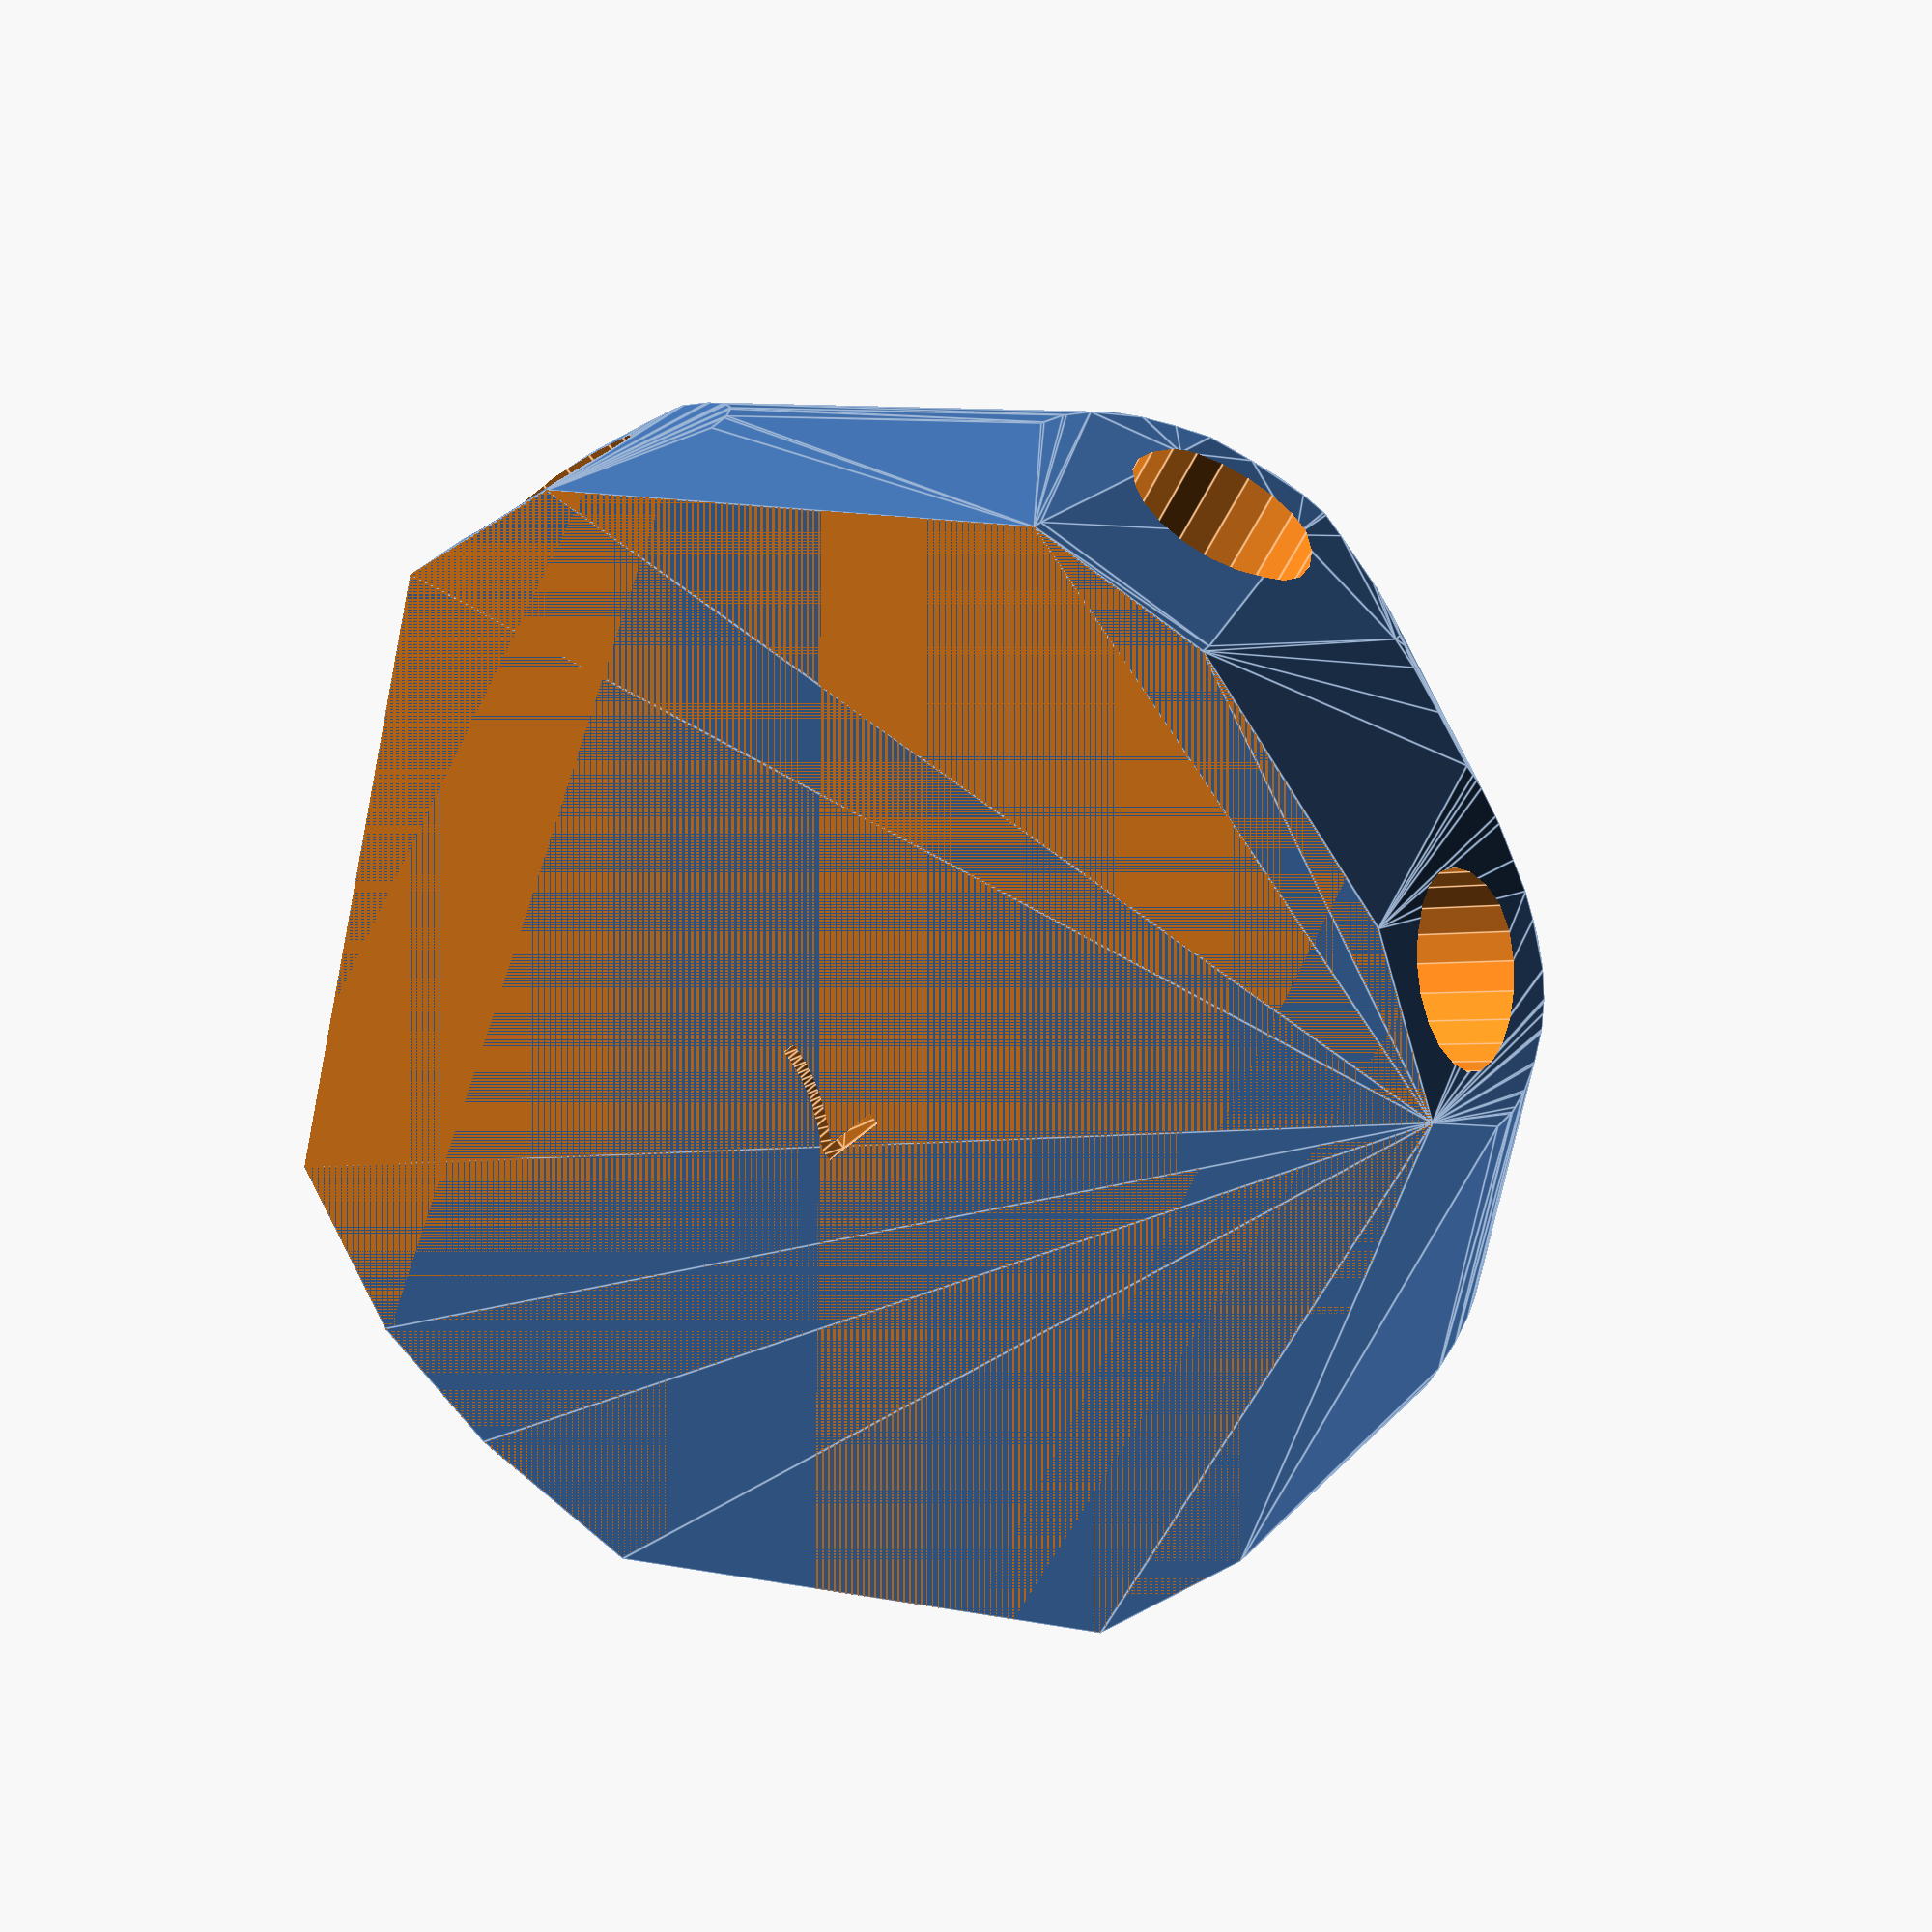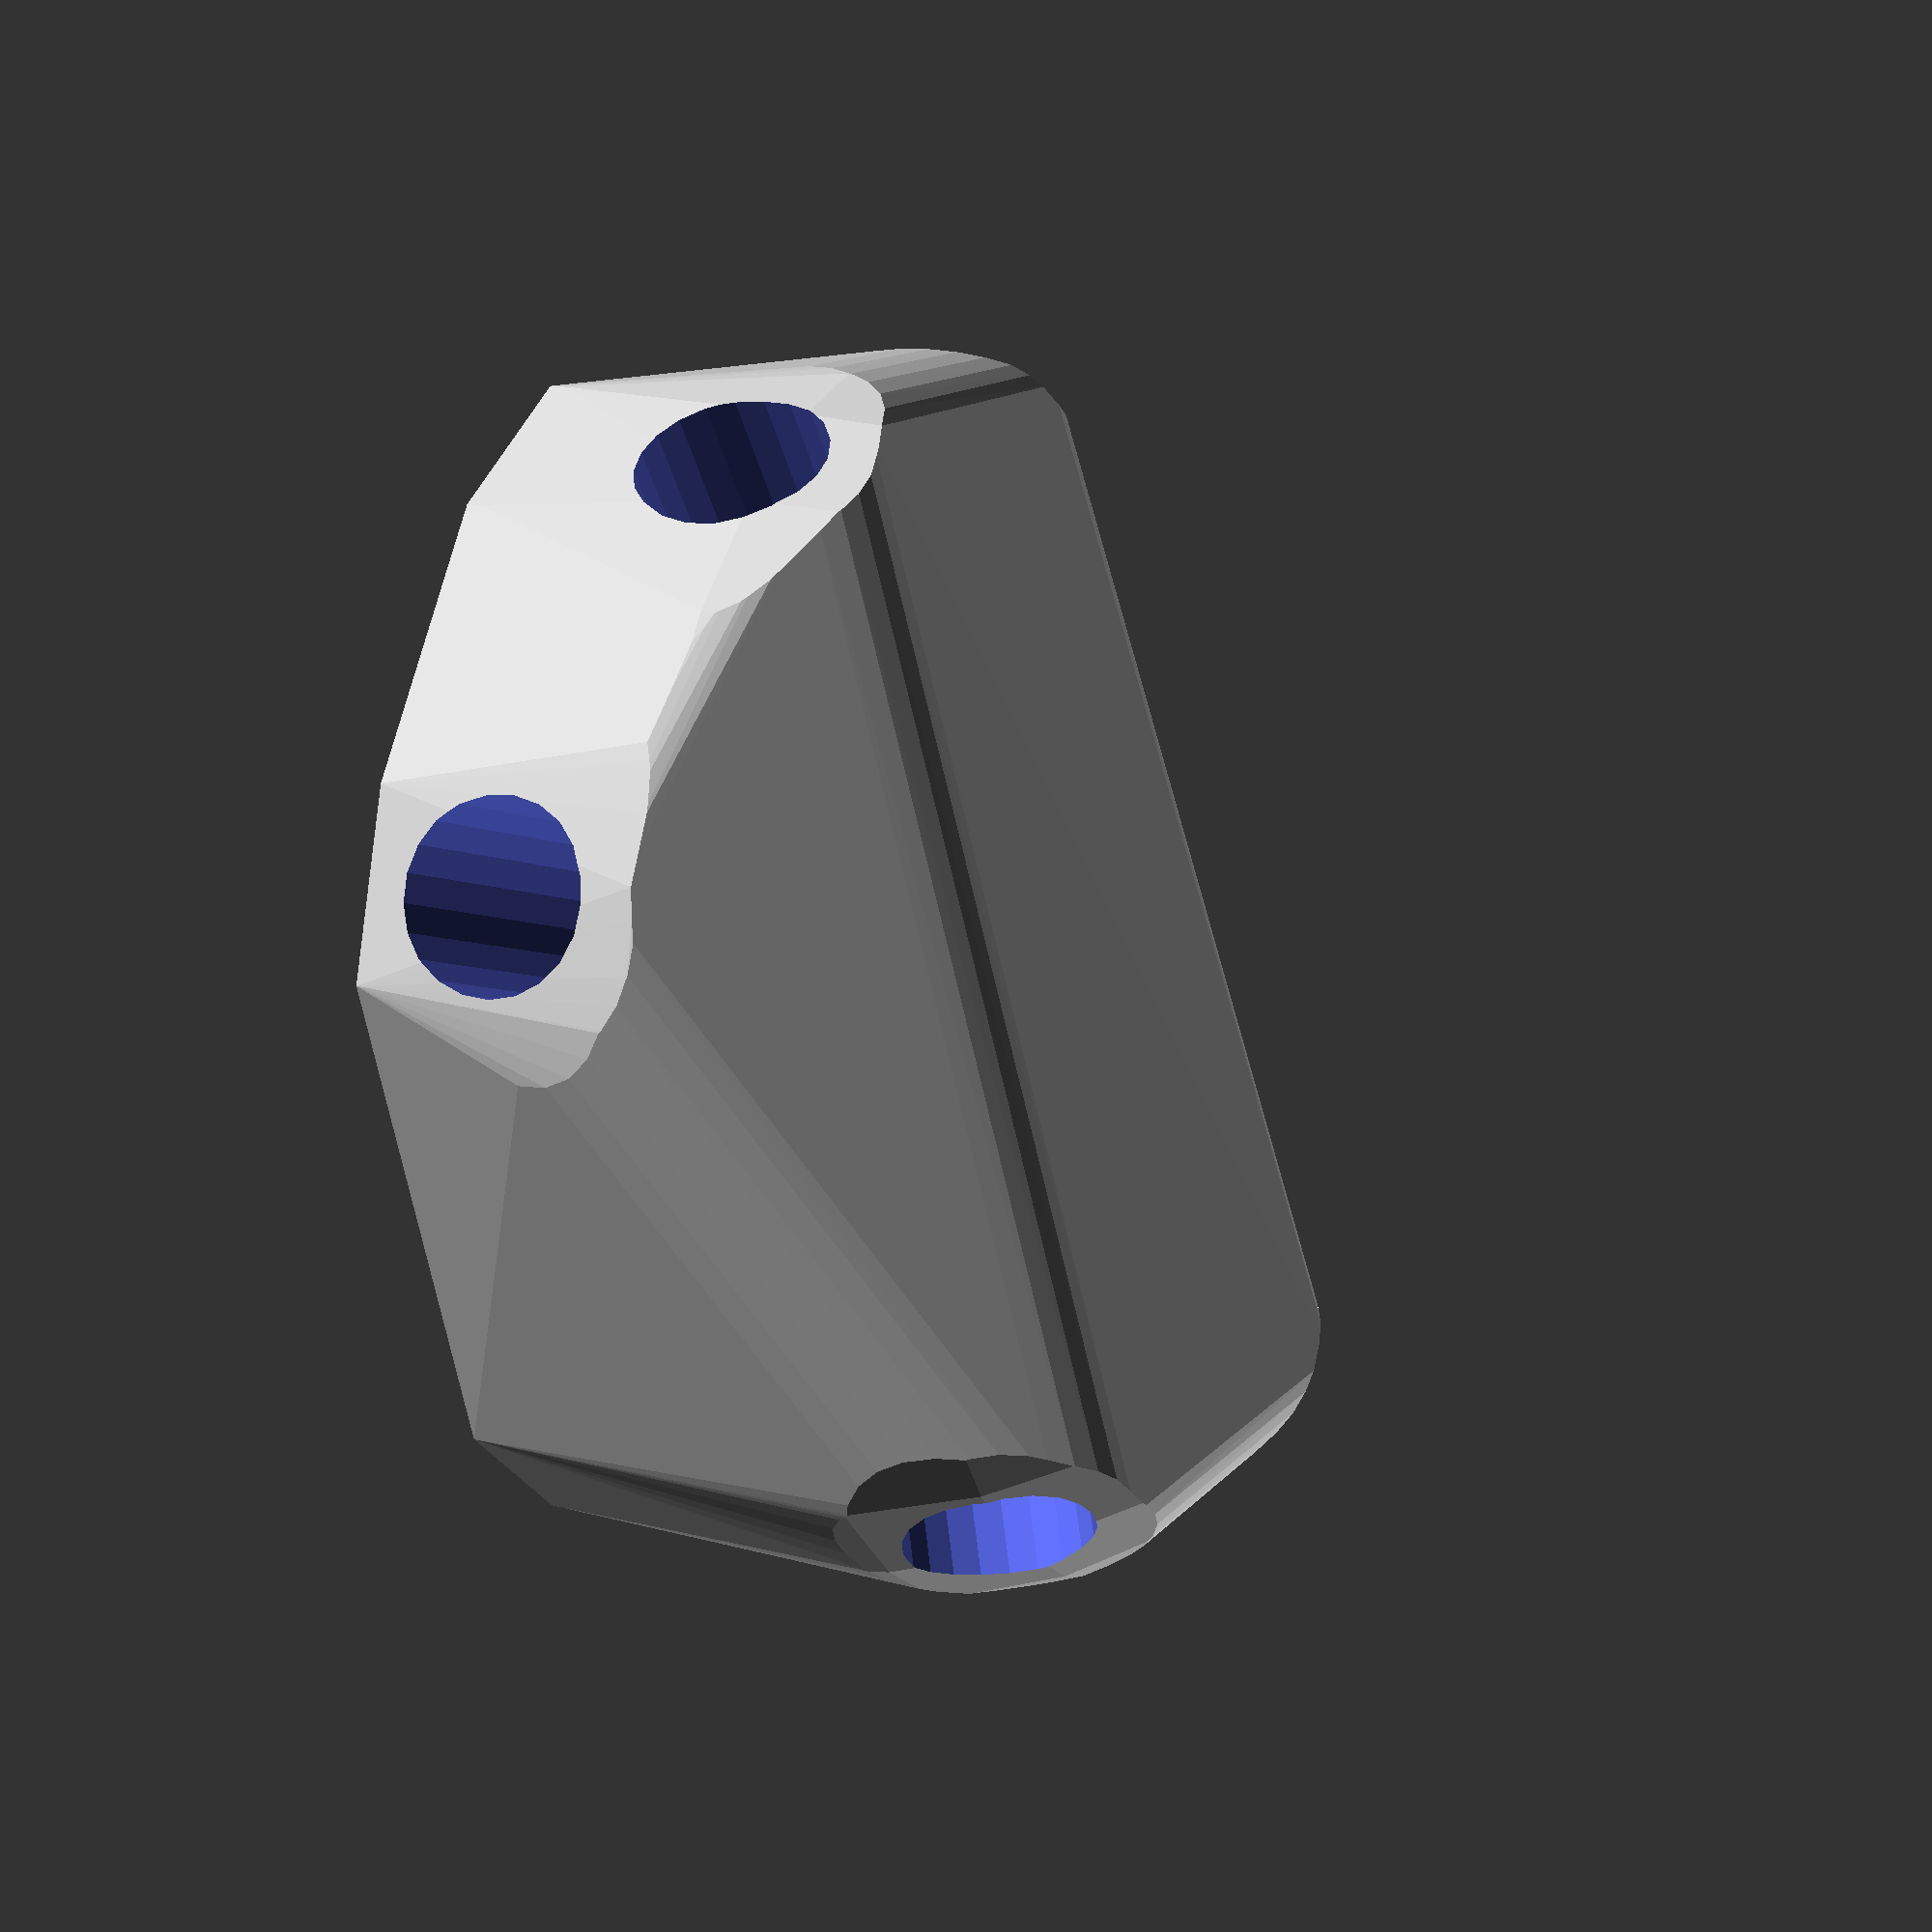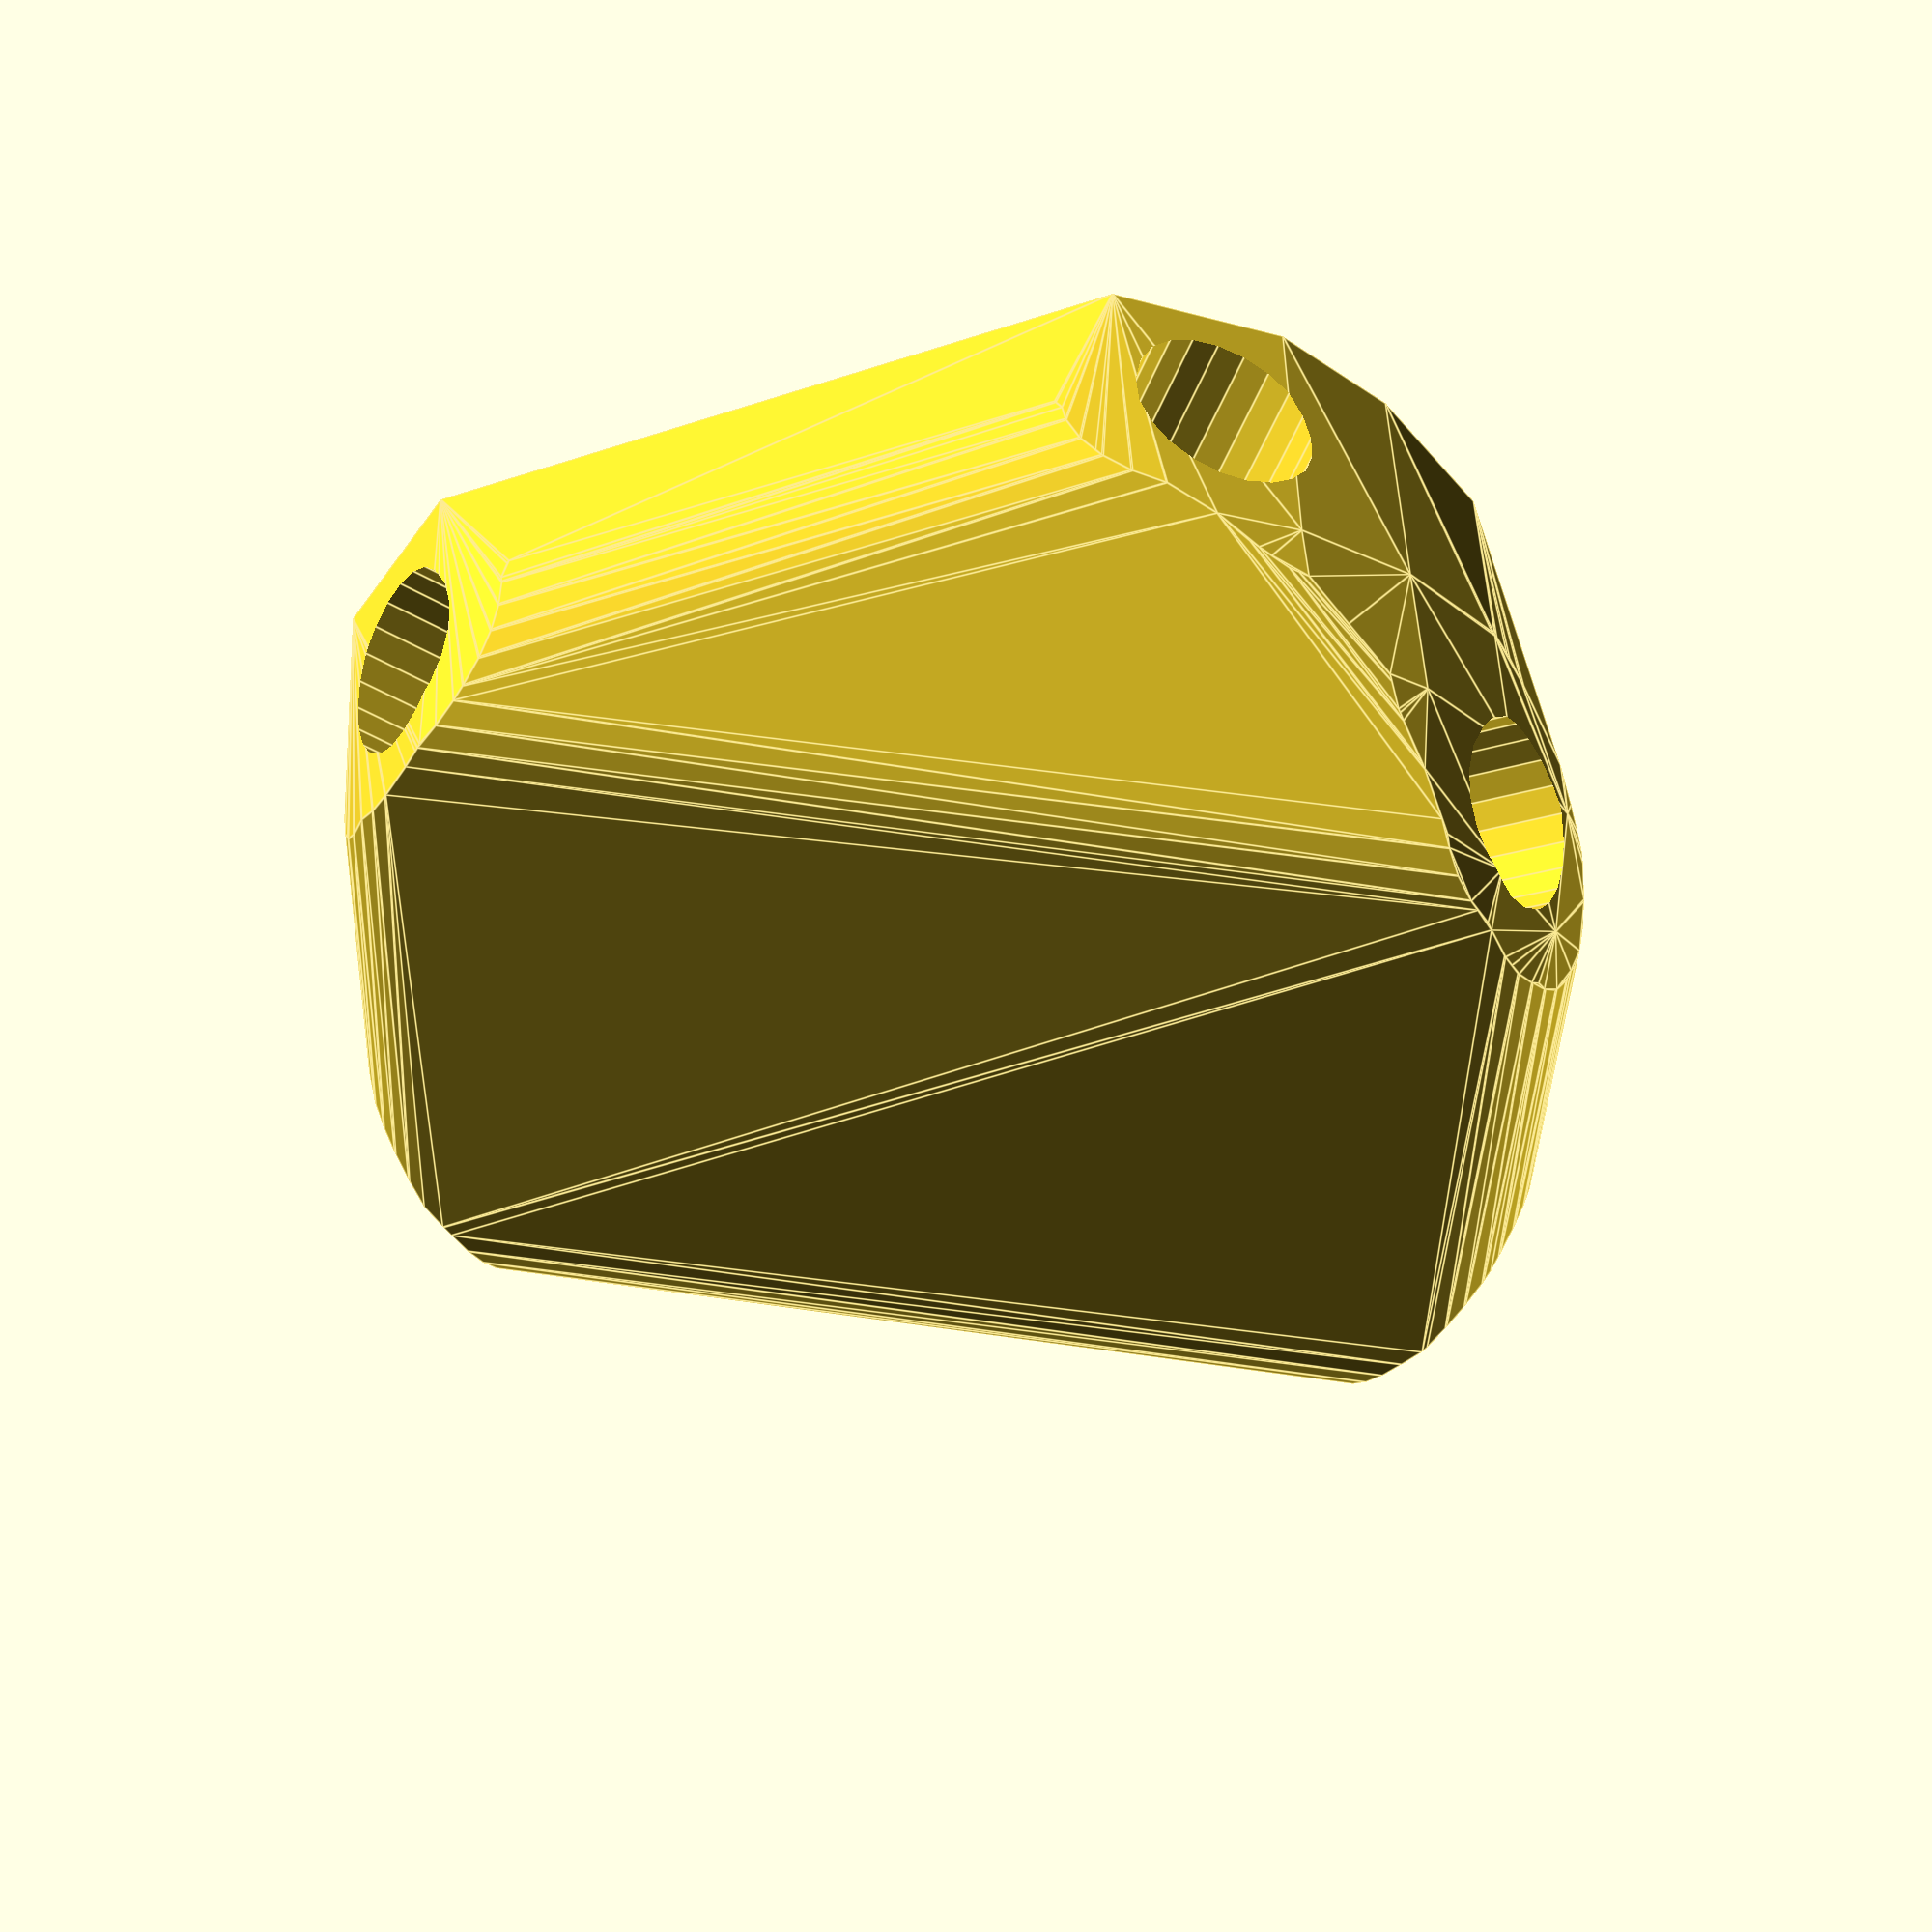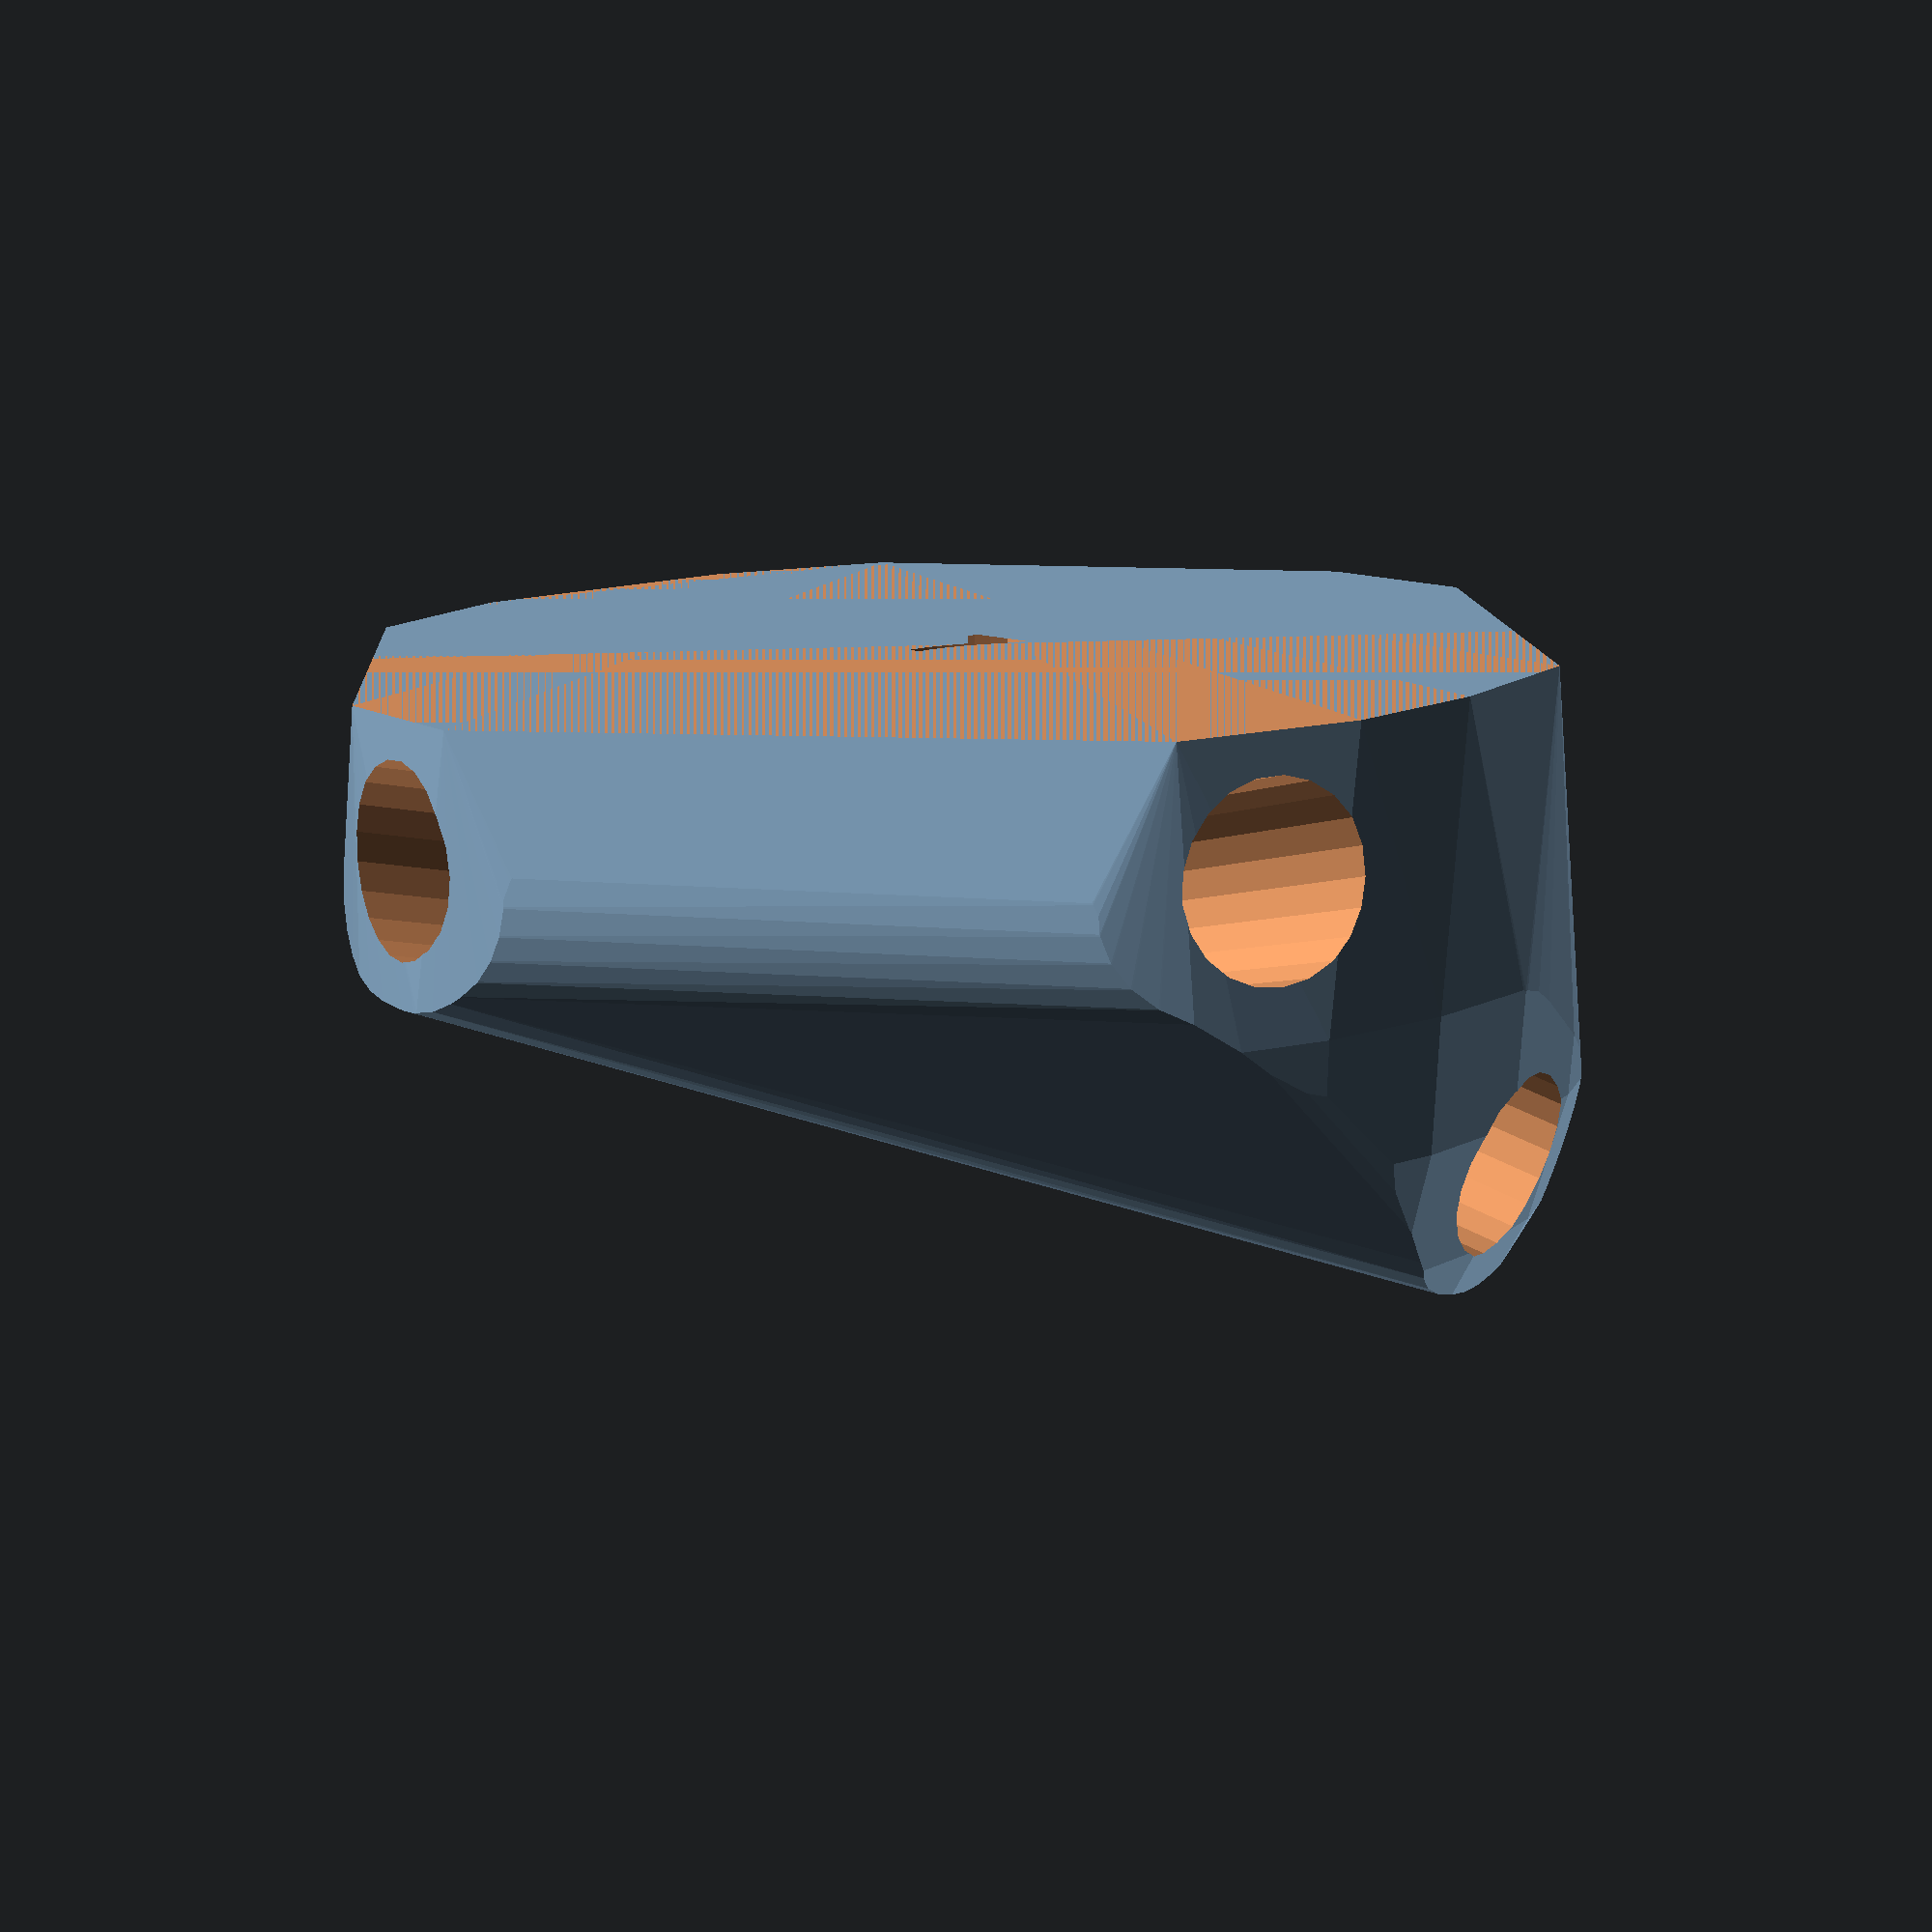
<openscad>


difference() {
	difference() {
		difference() {
			hull() {
				union() {
					union() {
						rotate(a = 164.7886357031, v = [0, 0, 1]) {
							translate(v = [0, -6.6000000000, 0]) {
								cube(size = [43.0855412573, 13.2000000000, 1]);
							}
						}
						rotate(a = -17.4284239141, v = [0, 0, 1]) {
							translate(v = [0, -6.6000000000, 0]) {
								cube(size = [44.8787166652, 13.2000000000, 1]);
							}
						}
						rotate(a = 94.4448581405, v = [0, 0, 1]) {
							translate(v = [0, -6.6000000000, 0]) {
								cube(size = [41.5129379243, 13.2000000000, 1]);
							}
						}
						rotate(a = 25.8222615810, v = [0, 0, 1]) {
							translate(v = [0, -6.6000000000, 0]) {
								cube(size = [43.7878239288, 13.2000000000, 1]);
							}
						}
						rotate(a = -163.8058894154, v = [0, 0, 1]) {
							translate(v = [0, -6.6000000000, 0]) {
								cube(size = [43.7878212574, 13.2000000000, 1]);
							}
						}
						rotate(a = -80.8022124970, v = [0, 0, 1]) {
							translate(v = [0, -6.6000000000, 0]) {
								cube(size = [43.7878216848, 13.2000000000, 1]);
							}
						}
					}
					translate(v = [0, 0, 19.9743293532]) {
						intersection() {
							hull() {
								rotate(a = 73.2272146022, v = [-0.2512176951, -0.9239117677, 0.0000011751]) {
									cylinder(h = 45, r = 9.6000000000);
								}
								rotate(a = 94.2075148484, v = [0.2987068259, 0.9515204788, -0.0000012502]) {
									cylinder(h = 45, r = 9.6000000000);
								}
								rotate(a = 67.2957373806, v = [-0.9197347885, -0.0714945390, 0.0000009912]) {
									cylinder(h = 45, r = 9.6000000000);
								}
								rotate(a = 103.3288130025, v = [-0.4238477558, 0.8759022790, -0.0000004521]) {
									cylinder(h = 45, r = 9.6000000000);
								}
								rotate(a = 103.3289752894, v = [0.2713795561, -0.9344536308, 0.0000006631]) {
									cylinder(h = 45, r = 9.6000000000);
								}
								rotate(a = 103.3289493282, v = [0.9605512597, 0.1555375594, -0.0000011161]) {
									cylinder(h = 45, r = 9.6000000000);
								}
							}
							sphere(r = 45);
						}
					}
				}
			}
			translate(v = [0, 0, 19.9743293532]) {
				rotate(a = 73.2272146022, v = [-0.2512176951, -0.9239117677, 0.0000011751]) {
					translate(v = [0, 0, 20]) {
						cylinder(h = 45, r = 6.6000000000);
					}
				}
				rotate(a = 94.2075148484, v = [0.2987068259, 0.9515204788, -0.0000012502]) {
					translate(v = [0, 0, 20]) {
						cylinder(h = 45, r = 6.6000000000);
					}
				}
				rotate(a = 67.2957373806, v = [-0.9197347885, -0.0714945390, 0.0000009912]) {
					translate(v = [0, 0, 20]) {
						cylinder(h = 45, r = 6.6000000000);
					}
				}
				rotate(a = 103.3288130025, v = [-0.4238477558, 0.8759022790, -0.0000004521]) {
					translate(v = [0, 0, 20]) {
						cylinder(h = 45, r = 6.6000000000);
					}
				}
				rotate(a = 103.3289752894, v = [0.2713795561, -0.9344536308, 0.0000006631]) {
					translate(v = [0, 0, 20]) {
						cylinder(h = 45, r = 6.6000000000);
					}
				}
				rotate(a = 103.3289493282, v = [0.9605512597, 0.1555375594, -0.0000011161]) {
					translate(v = [0, 0, 20]) {
						cylinder(h = 45, r = 6.6000000000);
					}
				}
			}
		}
		translate(v = [-100, -100, -100]) {
			cube(size = [200, 200, 100]);
		}
	}
	translate(v = [0, 0, 2]) {
		rotate(a = 180, v = [0, 1, 0]) {
			linear_extrude(height = 3) {
				text(halign = "center", size = 8, text = "7", valign = "center");
			}
		}
	}
}
</openscad>
<views>
elev=155.9 azim=43.9 roll=333.9 proj=p view=edges
elev=347.3 azim=221.9 roll=294.8 proj=p view=solid
elev=307.4 azim=131.8 roll=351.9 proj=p view=edges
elev=77.5 azim=312.4 roll=181.8 proj=p view=solid
</views>
